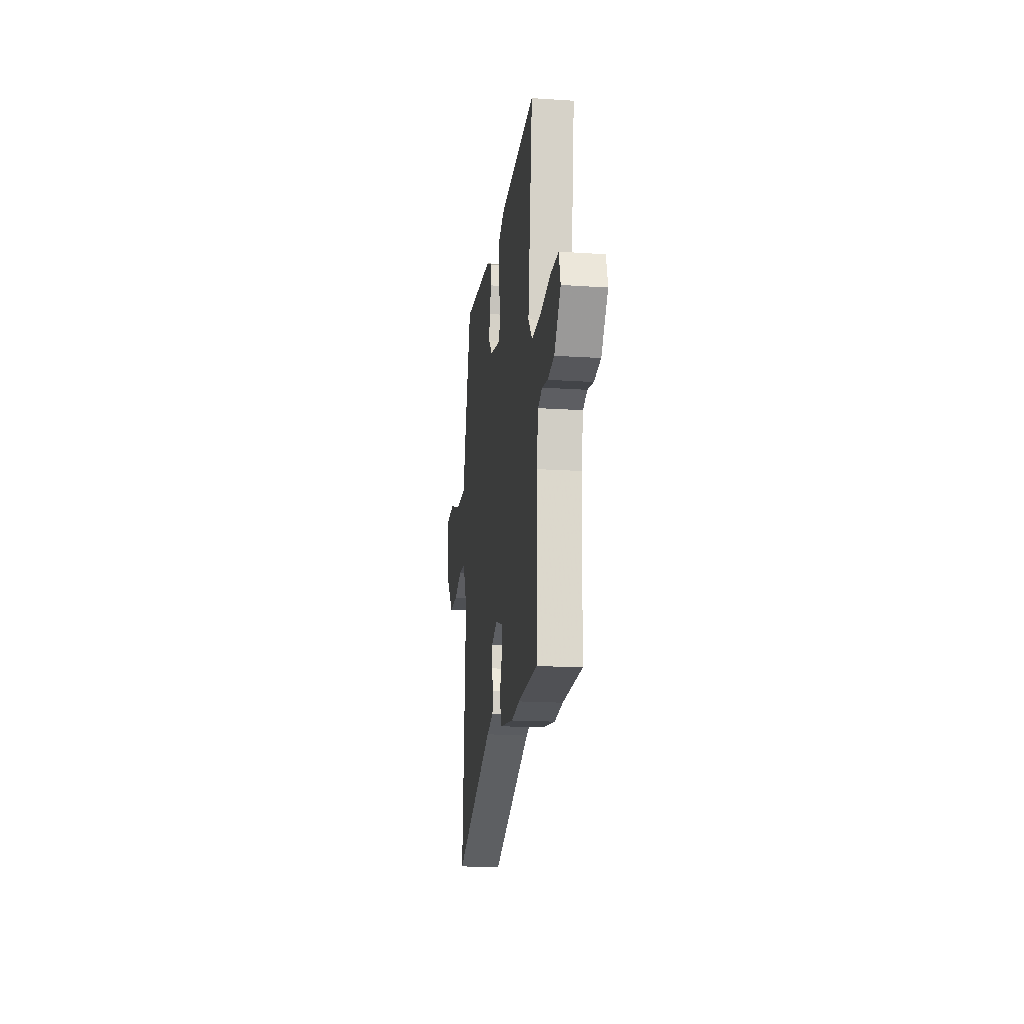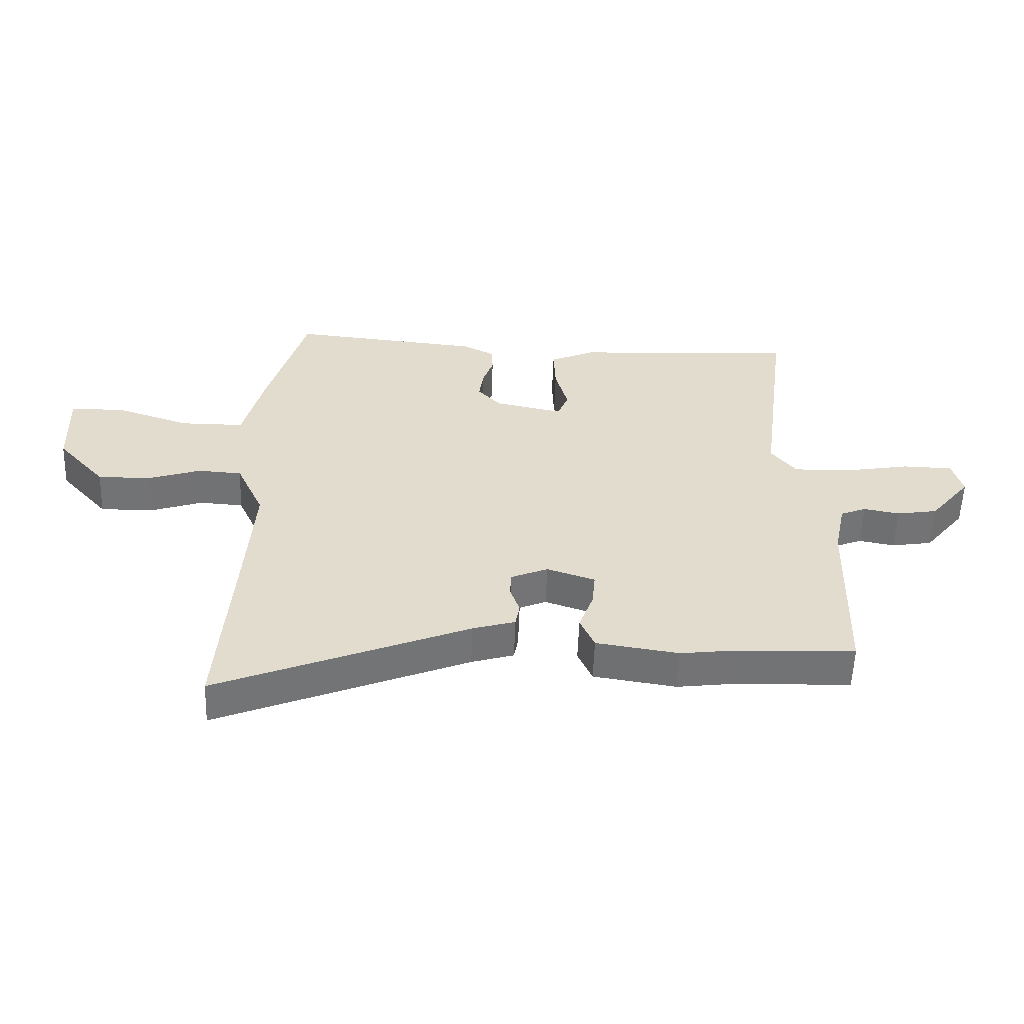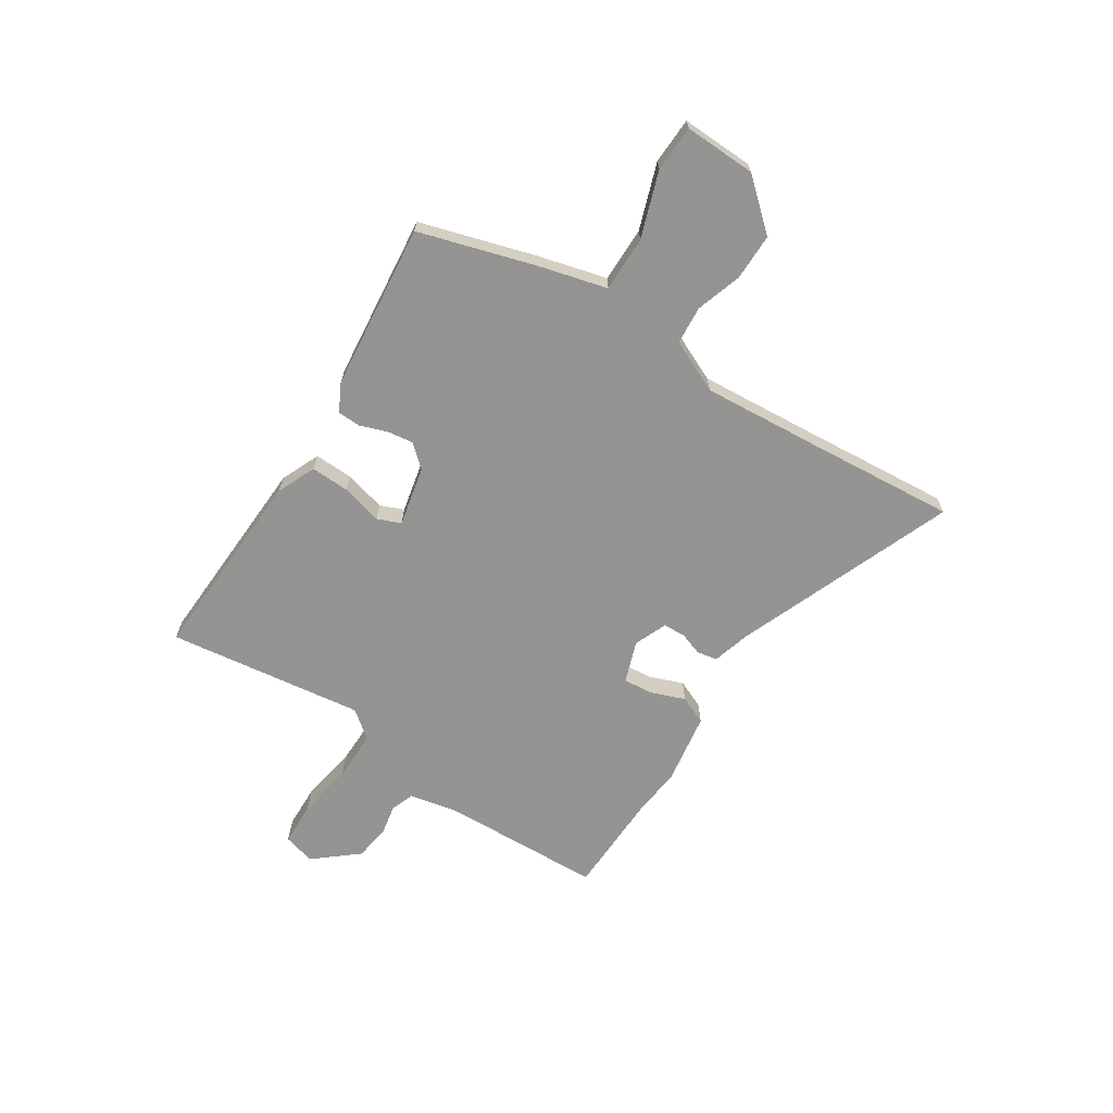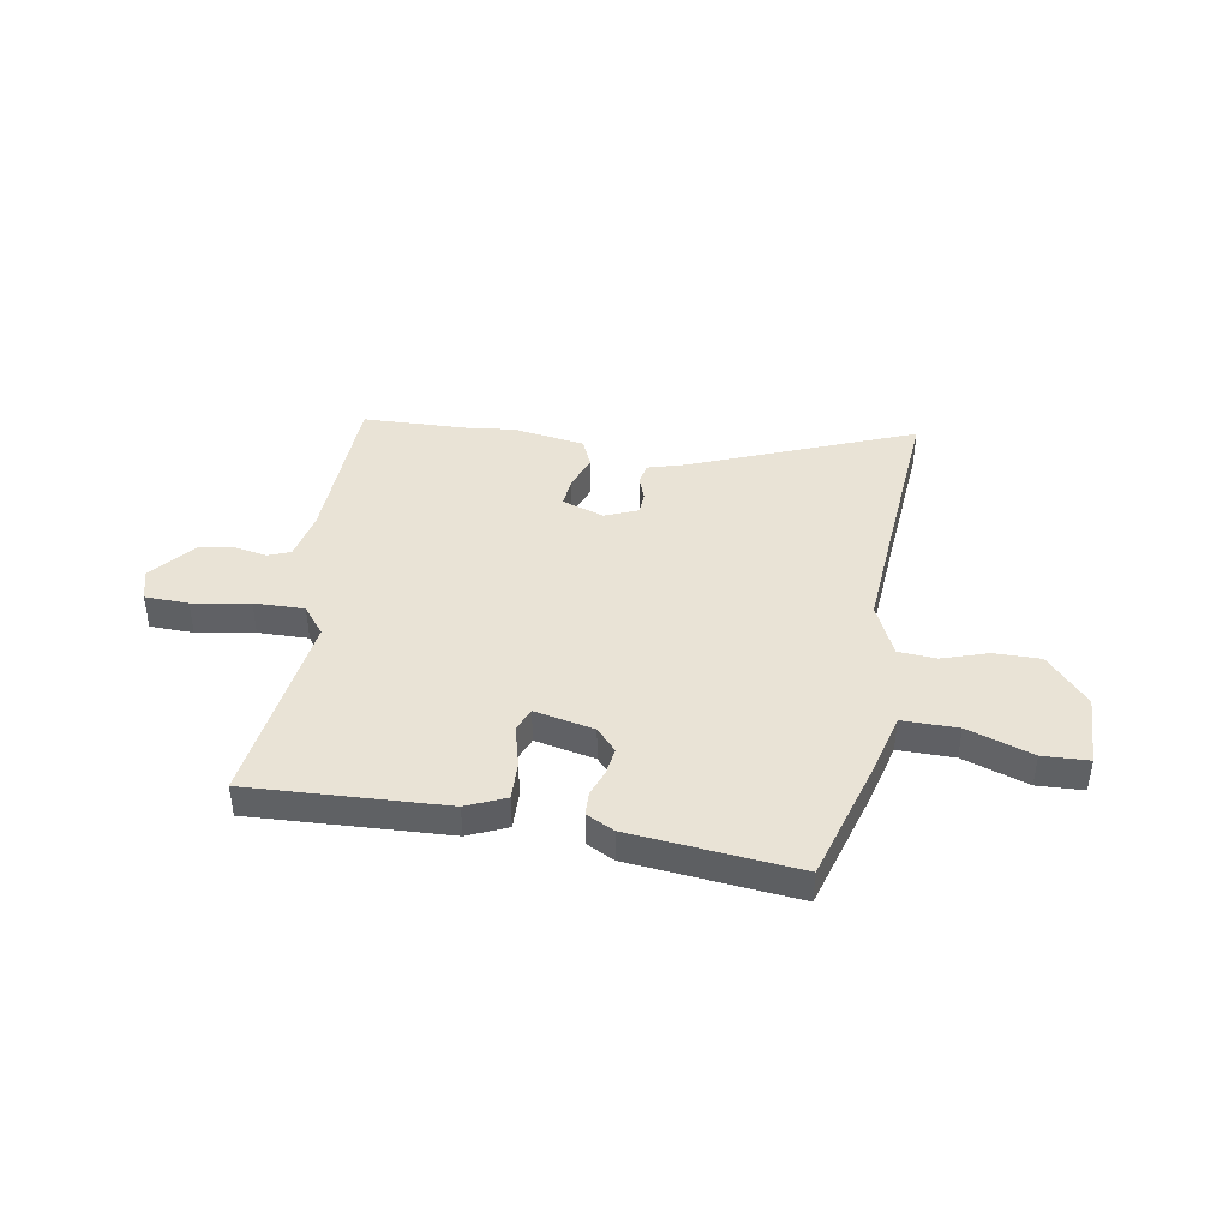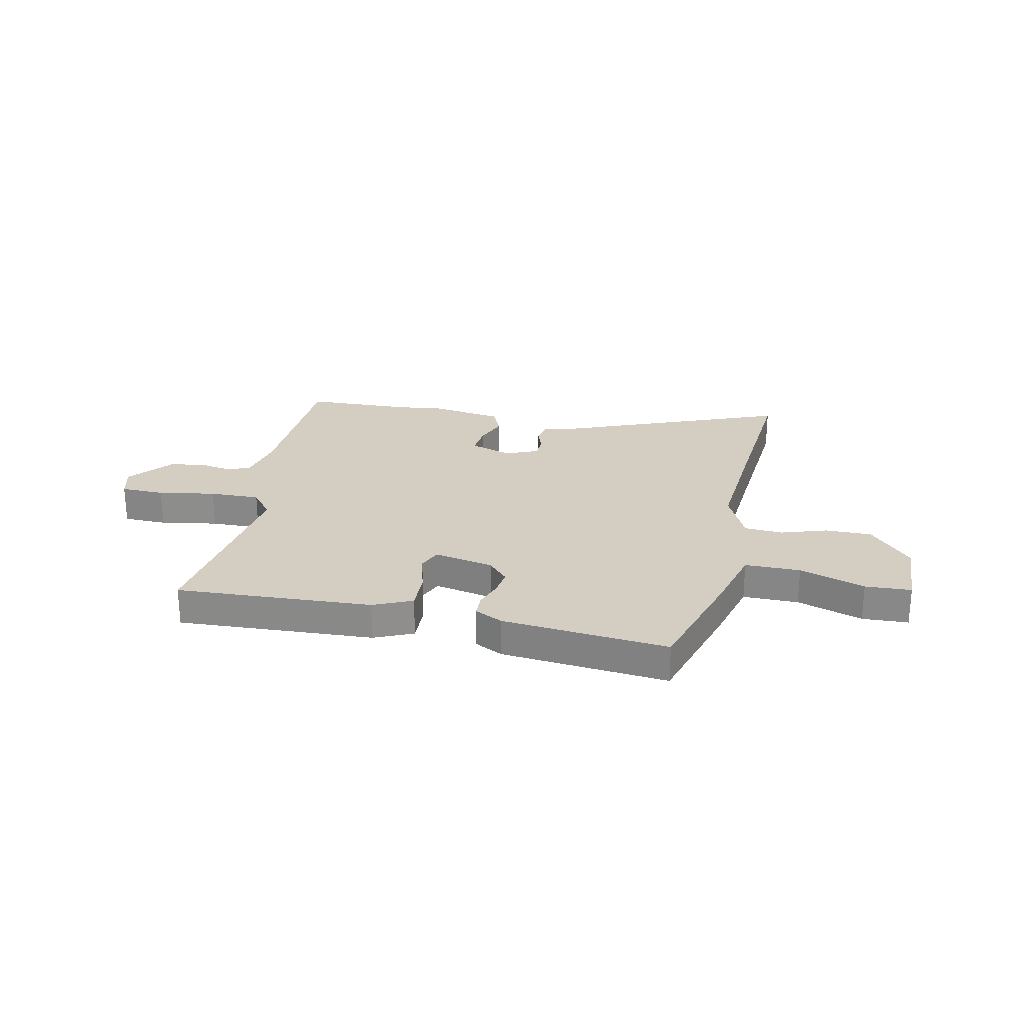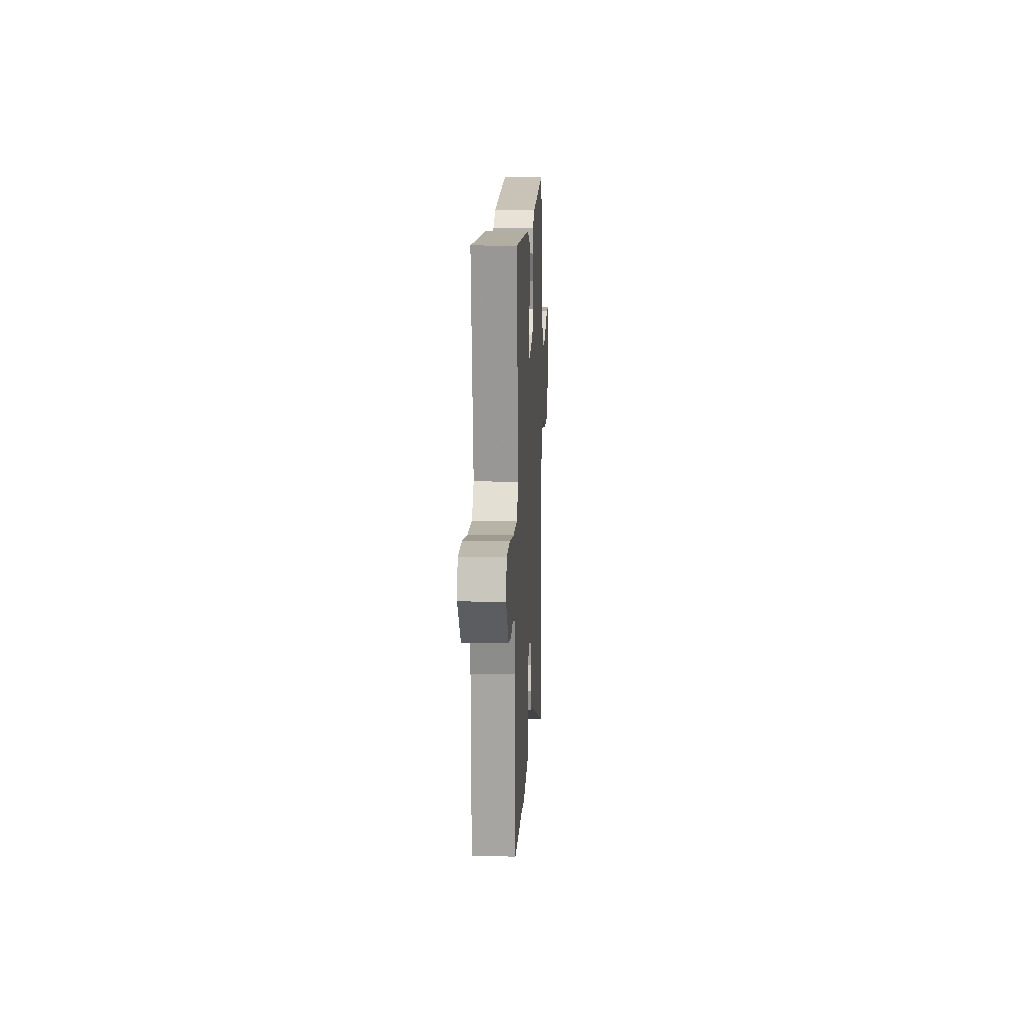
<metadata>
{"format":"obj","ext":"obj","renderer":"f3d","projection":"perspective","resolution":1024,"background":"white","views":[{"elev":-18.3,"azim":-97.3,"up":"+Z"},{"elev":-55.8,"azim":178.0,"up":"+Z"},{"elev":-66.9,"azim":57.6,"up":"+Y"},{"elev":42.3,"azim":9.9,"up":"+Y"},{"elev":25.3,"azim":12.2,"up":"+Y"},{"elev":13.9,"azim":-87.0,"up":"+Z"}]}
</metadata>
<code>
v -0.506 0.07 0.474
v -0.131 0.07 0.454
v -0.057 0.07 0.421
v -0.06 0.07 0.347
v -0.081 0.07 0.269
v -0.063 0.07 0.224
v 0.051 0.07 0.248
v 0.089 0.07 0.29
v 0.082 0.07 0.341
v 0.064 0.07 0.392
v 0.066 0.07 0.436
v 0.119 0.07 0.463
v 0.437 0.07 0.494
v 0.502 0.07 0.271
v 0.535 0.07 0.142
v 0.641 0.07 0.142
v 0.766 0.07 0.184
v 0.854 0.07 0.18
v 0.849 0.07 0.043
v 0.768 0.07 -0.048
v 0.679 0.07 -0.047
v 0.592 0.07 -0.018
v 0.519 0.07 -0.023
v 0.473 0.07 -0.123
v 0.488 0.07 -0.341
v 0.51 0.07 -0.635
v 0.091 0.07 -0.466
v 0.02 0.07 -0.445
v 0.013 0.07 -0.406
v 0.029 0.07 -0.361
v 0.027 0.07 -0.319
v -0.035 0.07 -0.293
v -0.115 0.07 -0.32
v -0.11 0.07 -0.377
v -0.086 0.07 -0.442
v -0.11 0.07 -0.496
v -0.248 0.07 -0.517
v -0.336 0.07 -0.506
v -0.538 0.07 -0.499
v -0.547 0.07 -0.19
v -0.566 0.07 -0.097
v -0.609 0.07 -0.08
v -0.669 0.07 -0.091
v -0.737 0.07 -0.08
v -0.805 0.07 0.003
v -0.788 0.07 0.064
v -0.705 0.07 0.066
v -0.596 0.07 0.047
v -0.5 0.07 0.045
v -0.458 0.07 0.098
v -0.506 0 0.474
v -0.131 0 0.454
v -0.057 0 0.421
v -0.06 0 0.347
v -0.081 0 0.269
v -0.063 0 0.224
v 0.051 0 0.248
v 0.089 0 0.29
v 0.082 0 0.341
v 0.064 0 0.392
v 0.066 0 0.436
v 0.119 0 0.463
v 0.437 0 0.494
v 0.502 0 0.271
v 0.535 0 0.142
v 0.641 0 0.142
v 0.766 0 0.184
v 0.854 0 0.18
v 0.849 0 0.043
v 0.768 0 -0.048
v 0.679 0 -0.047
v 0.592 0 -0.018
v 0.519 0 -0.023
v 0.473 0 -0.123
v 0.488 0 -0.341
v 0.51 0 -0.635
v 0.091 0 -0.466
v 0.02 0 -0.445
v 0.013 0 -0.406
v 0.029 0 -0.361
v 0.027 0 -0.319
v -0.035 0 -0.293
v -0.115 0 -0.32
v -0.11 0 -0.377
v -0.086 0 -0.442
v -0.11 0 -0.496
v -0.248 0 -0.517
v -0.336 0 -0.506
v -0.538 0 -0.499
v -0.547 0 -0.19
v -0.566 0 -0.097
v -0.609 0 -0.08
v -0.669 0 -0.091
v -0.737 0 -0.08
v -0.805 0 0.003
v -0.788 0 0.064
v -0.705 0 0.066
v -0.596 0 0.047
v -0.5 0 0.045
v -0.458 0 0.098
f 46 47 48
f 45 46 48
f 44 45 48
f 43 44 48
f 42 43 48
f 41 42 48 49
f 40 41 49 50
f 38 39 40 50
f 38 50 1
f 37 38 1
f 36 37 1
f 35 36 1
f 34 35 1
f 27 28 29 30
f 27 30 31
f 26 27 31
f 25 26 31
f 24 25 31 32
f 20 21 22
f 19 20 22
f 18 19 22
f 17 18 22
f 16 17 22
f 15 16 22 23
f 15 23 24
f 14 15 24
f 13 14 24
f 12 13 24
f 11 12 24
f 10 11 24
f 9 10 24
f 3 4 5
f 2 3 5
f 1 2 5
f 1 5 6
f 33 34 1
f 32 33 1 6
f 24 32 6 7
f 8 9 24
f 7 8 24
f 98 97 96
f 98 96 95
f 98 95 94
f 98 94 93
f 98 93 92
f 99 98 92 91
f 100 99 91 90
f 100 90 89 88
f 51 100 88
f 51 88 87
f 51 87 86
f 51 86 85
f 51 85 84
f 80 79 78 77
f 81 80 77
f 81 77 76
f 81 76 75
f 82 81 75 74
f 72 71 70
f 72 70 69
f 72 69 68
f 72 68 67
f 72 67 66
f 73 72 66 65
f 74 73 65
f 74 65 64
f 74 64 63
f 74 63 62
f 74 62 61
f 74 61 60
f 74 60 59
f 55 54 53
f 55 53 52
f 55 52 51
f 56 55 51
f 51 84 83
f 56 51 83 82
f 57 56 82 74
f 74 59 58
f 74 58 57
f 1 51 52 2
f 2 52 53 3
f 3 53 54 4
f 4 54 55 5
f 5 55 56 6
f 6 56 57 7
f 7 57 58 8
f 8 58 59 9
f 9 59 60 10
f 10 60 61 11
f 11 61 62 12
f 12 62 63 13
f 13 63 64 14
f 14 64 65 15
f 15 65 66 16
f 16 66 67 17
f 17 67 68 18
f 18 68 69 19
f 19 69 70 20
f 20 70 71 21
f 21 71 72 22
f 22 72 73 23
f 23 73 74 24
f 24 74 75 25
f 25 75 76 26
f 26 76 77 27
f 27 77 78 28
f 28 78 79 29
f 29 79 80 30
f 30 80 81 31
f 31 81 82 32
f 32 82 83 33
f 33 83 84 34
f 34 84 85 35
f 35 85 86 36
f 36 86 87 37
f 37 87 88 38
f 38 88 89 39
f 39 89 90 40
f 40 90 91 41
f 41 91 92 42
f 42 92 93 43
f 43 93 94 44
f 44 94 95 45
f 45 95 96 46
f 46 96 97 47
f 47 97 98 48
f 48 98 99 49
f 49 99 100 50
f 50 100 51 1

</code>
